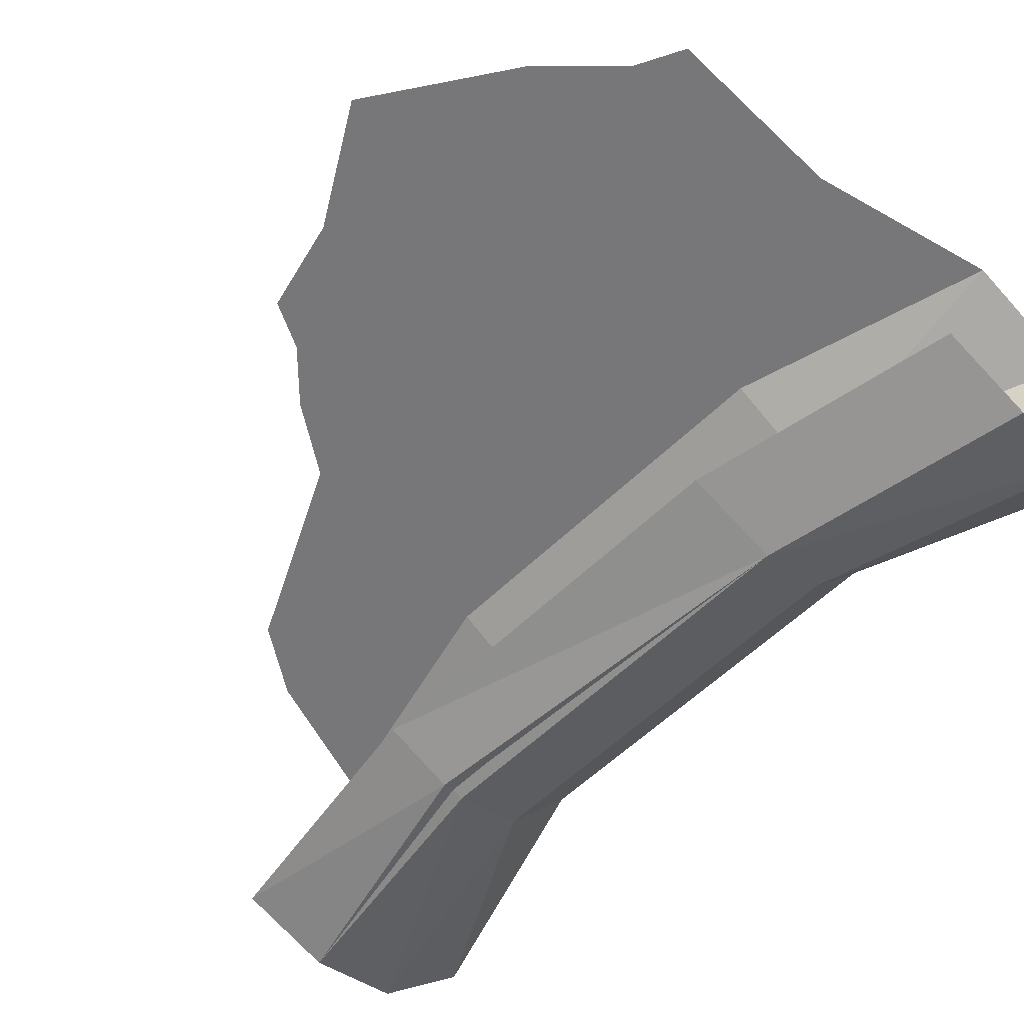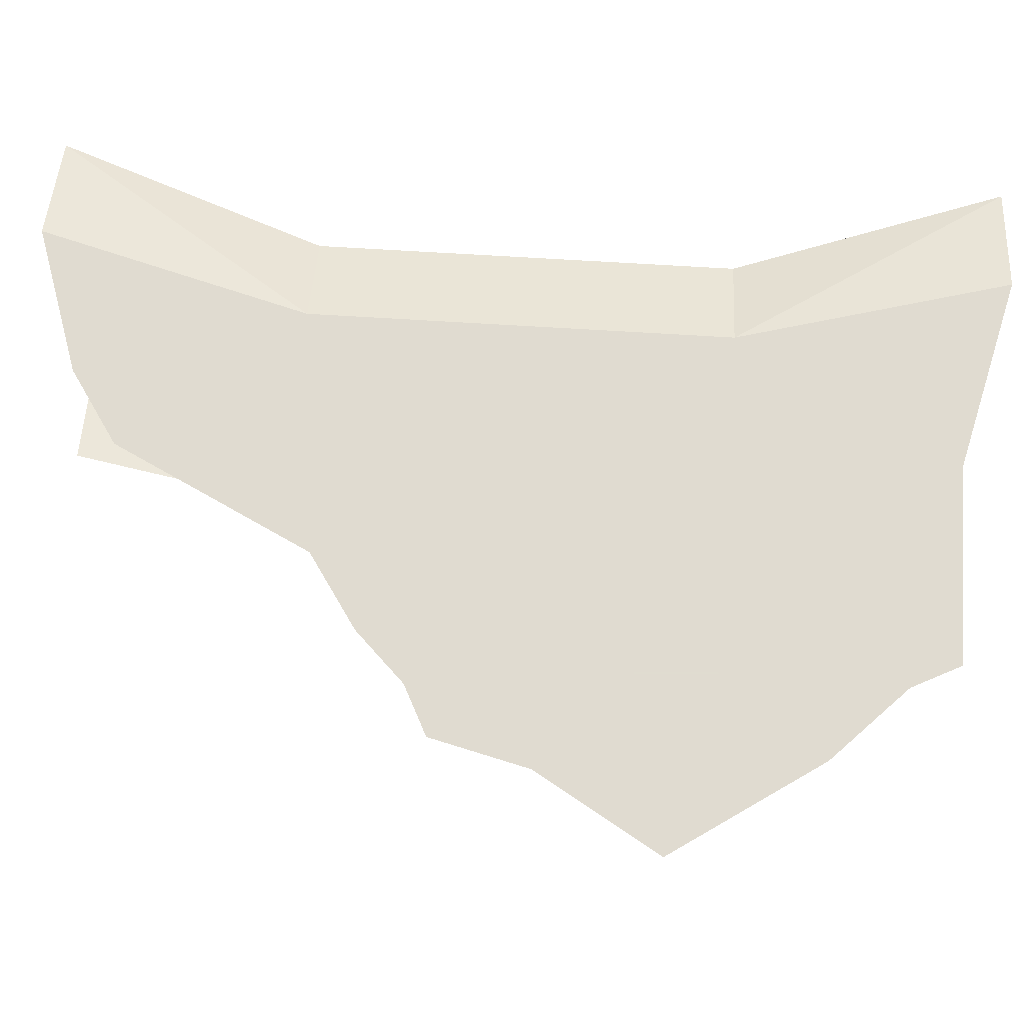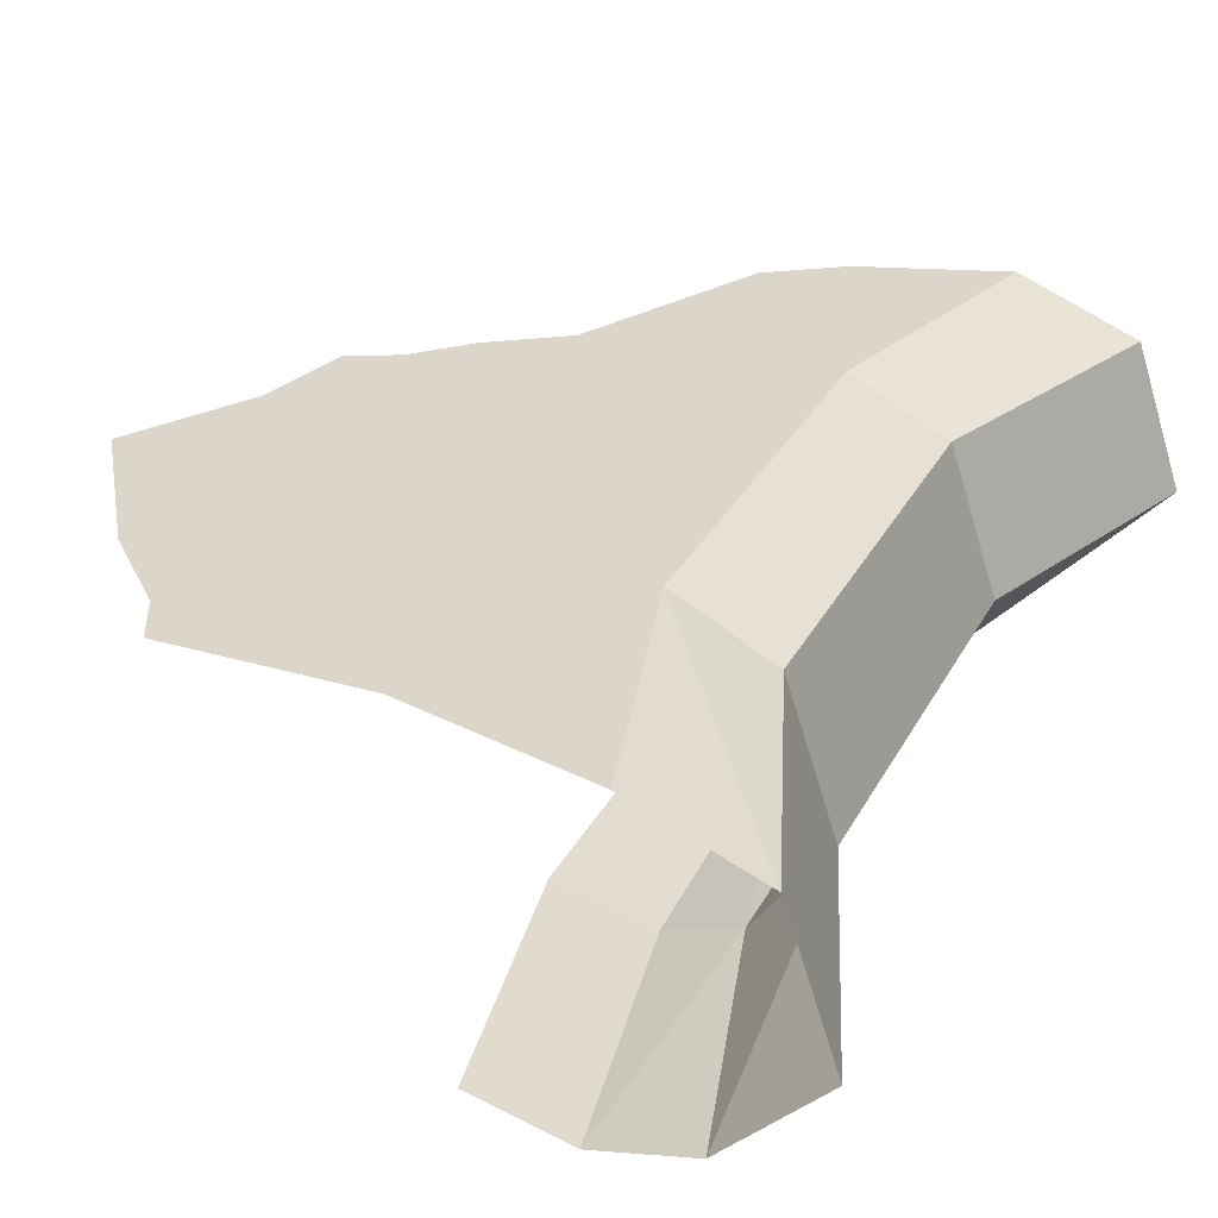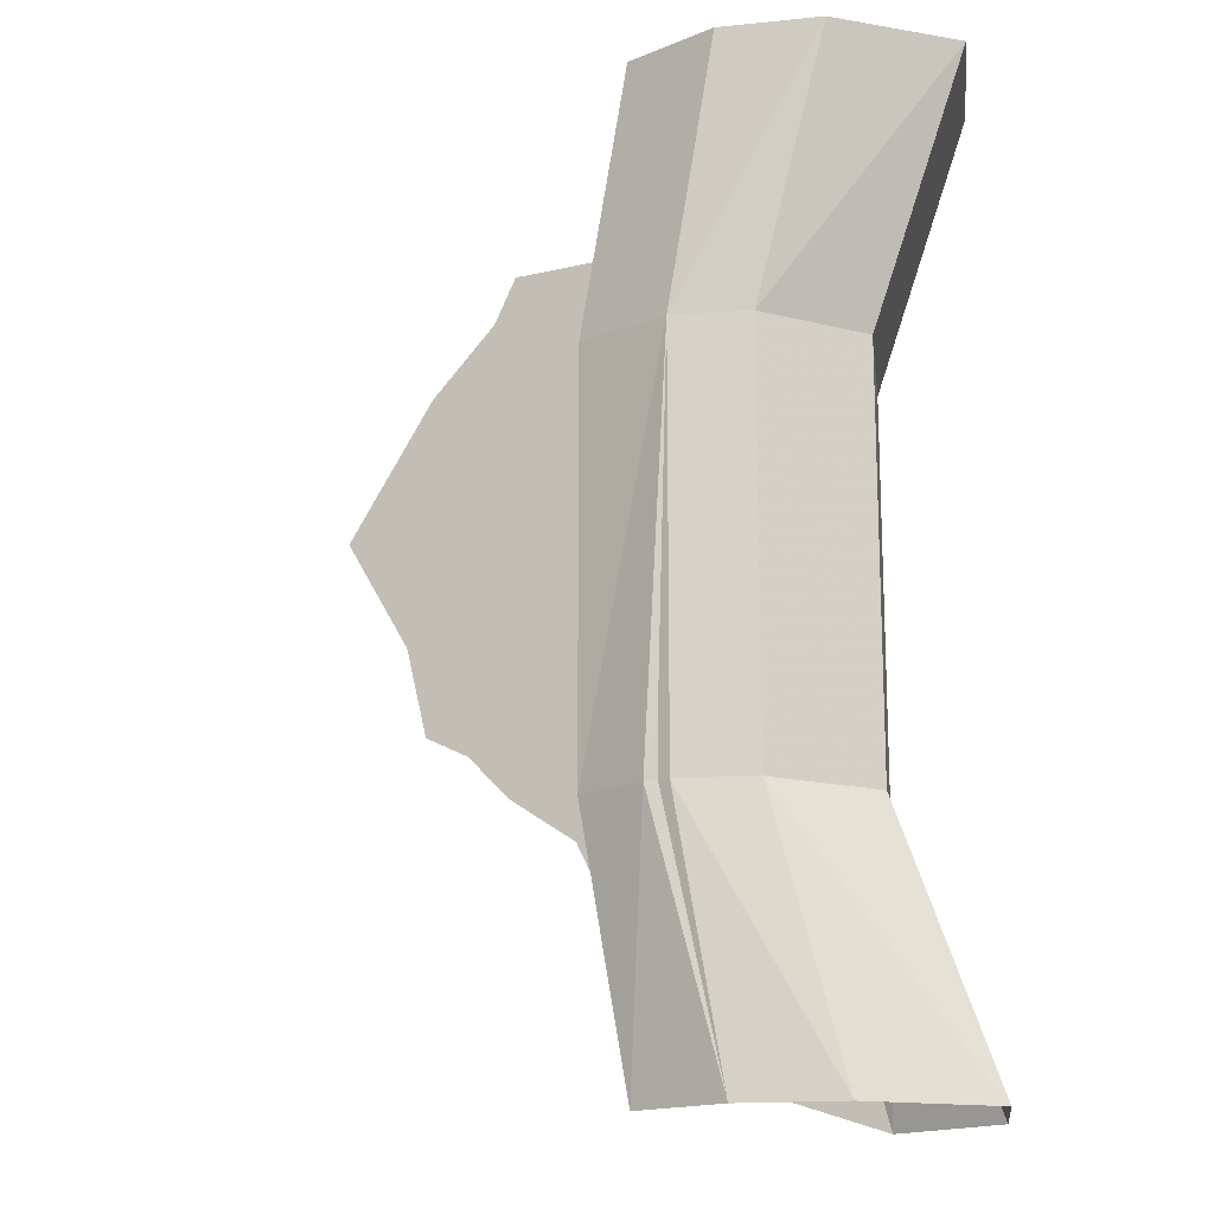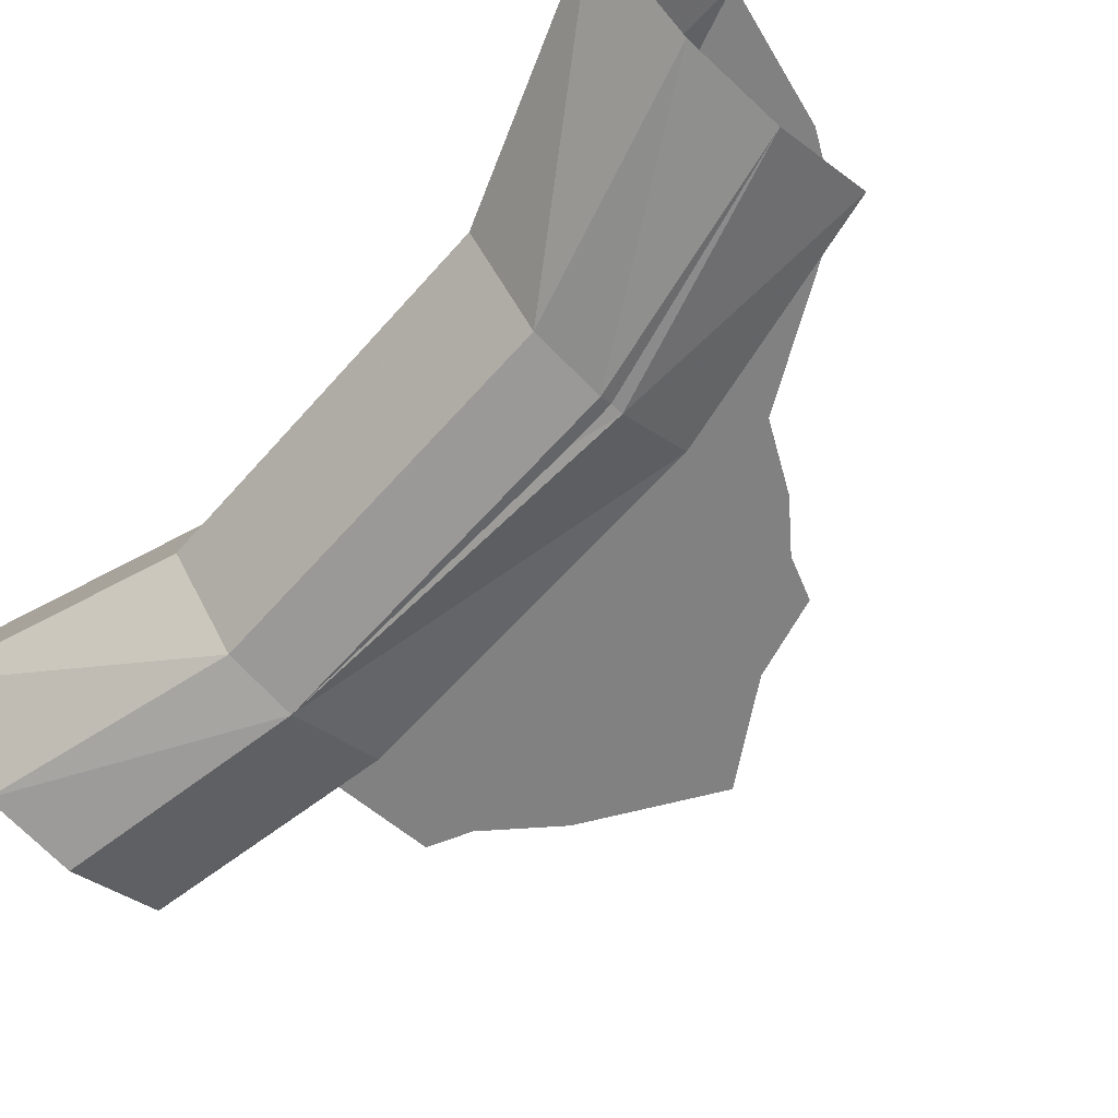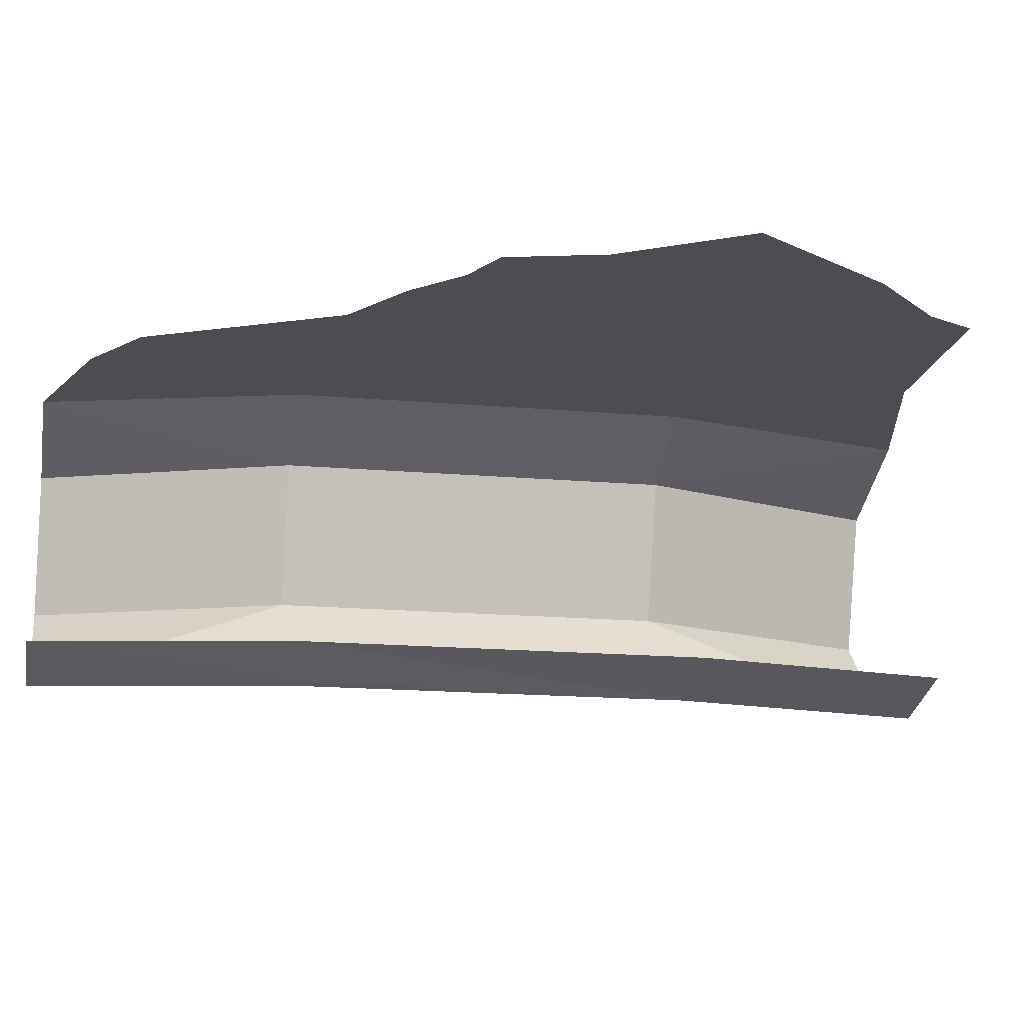
<metadata>
{"format":"obj","ext":"obj","renderer":"f3d","projection":"perspective","resolution":1024,"background":"white","views":[{"elev":-57.2,"azim":-44.7,"up":"+Y"},{"elev":69.8,"azim":-86.5,"up":"+Y"},{"elev":29.8,"azim":23.4,"up":"+Y"},{"elev":-16.4,"azim":25.7,"up":"+Z"},{"elev":-60.4,"azim":139.1,"up":"+Y"},{"elev":-16.4,"azim":-100.3,"up":"+Y"}]}
</metadata>
<code>
o item/map_scrap/2
v 23 -12 7
v 26 -12 18
v 30 -8 18
v 26 -8 7
v 23 -12 -10
v 19 -13 -10
v 20 -13 7
v 22 -13 18
v 26 -8 -10
v 28 -2 18
v 24 -2 7
v 24 -2 -10
v 26 -12 -21
v 22 -13 -21
v 18 -12 -21
v 16 -12 -10
v 16 -12 7
v 20 0 7
v 23 0 18
v 20 0 -10
v 23 0 -21
v 28 -2 -21
v 30 -8 -21
v 20 -13 -10
v 18 -12 18
v 15 0 16
v 16 0 7
v 16 0 -9
v 17 0 -19
v 14 0 -17
v 15 0 -9
v 10 0 -9
v 10 0 0
v 7 0 -7
v 5 0 -5
v 4 0 0
v 2 0 0
v 3 0 -4
v 15 0 7
v 12 0 14
v 7 0 10
v 9 0 3
v 12 0 2
v 7 0 16
v 6 0 14
v 3 0 11
v -1 0 5
f 1 2 3
f 1 3 4
f 1 4 5
f 1 5 6
f 1 6 7
f 1 7 2
f 1 2 8
f 1 8 7
f 1 7 5
f 1 5 9
f 1 9 4
f 1 4 2
f 2 4 3
f 3 4 10
f 3 10 11
f 3 11 4
f 4 11 12
f 4 12 9
f 4 9 5
f 5 9 13
f 5 13 14
f 5 14 6
f 6 14 15
f 6 15 16
f 6 16 7
f 7 16 17
f 7 17 8
f 7 8 2
f 18 11 10
f 18 10 19
f 18 19 11
f 18 11 12
f 18 12 20
f 18 20 11
f 11 20 12
f 12 20 21
f 12 21 22
f 12 22 9
f 12 9 23
f 12 23 22
f 12 22 20
f 20 22 21
f 13 9 23
f 13 23 5
f 13 5 24
f 13 24 14
f 14 24 16
f 14 16 15
f 22 23 9
f 17 25 8
f 8 25 7
f 7 25 17
f 7 17 24
f 7 24 5
f 19 10 11
f 11 10 4
f 11 4 9
f 11 9 12
f 23 9 5
f 24 17 16
f 18 19 26
f 18 26 27
f 18 27 20
f 20 27 28
f 20 28 21
f 21 28 29
f 29 28 30
f 30 28 31
f 30 31 32
f 32 31 33
f 32 33 34
f 34 33 35
f 35 33 36
f 35 36 37
f 35 37 38
f 39 27 26
f 39 26 40
f 39 40 41
f 39 41 42
f 39 42 43
f 39 43 31
f 39 31 27
f 27 31 28
f 44 45 40
f 44 40 26
f 45 46 41
f 45 41 40
f 31 43 33
f 33 43 42
f 33 42 36
f 36 42 47
f 36 47 37
f 42 41 46
f 42 46 47

</code>
